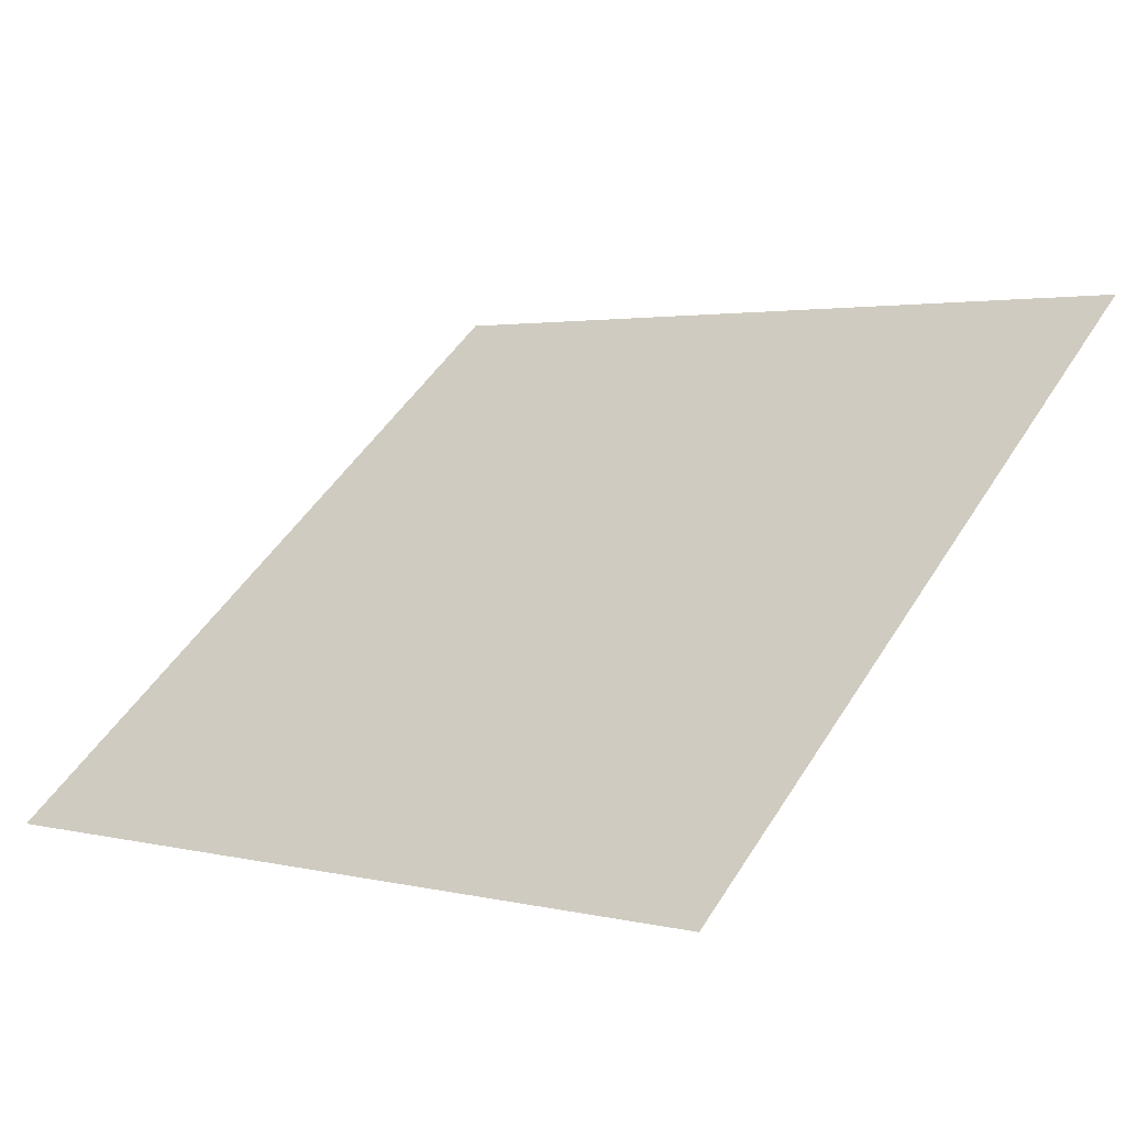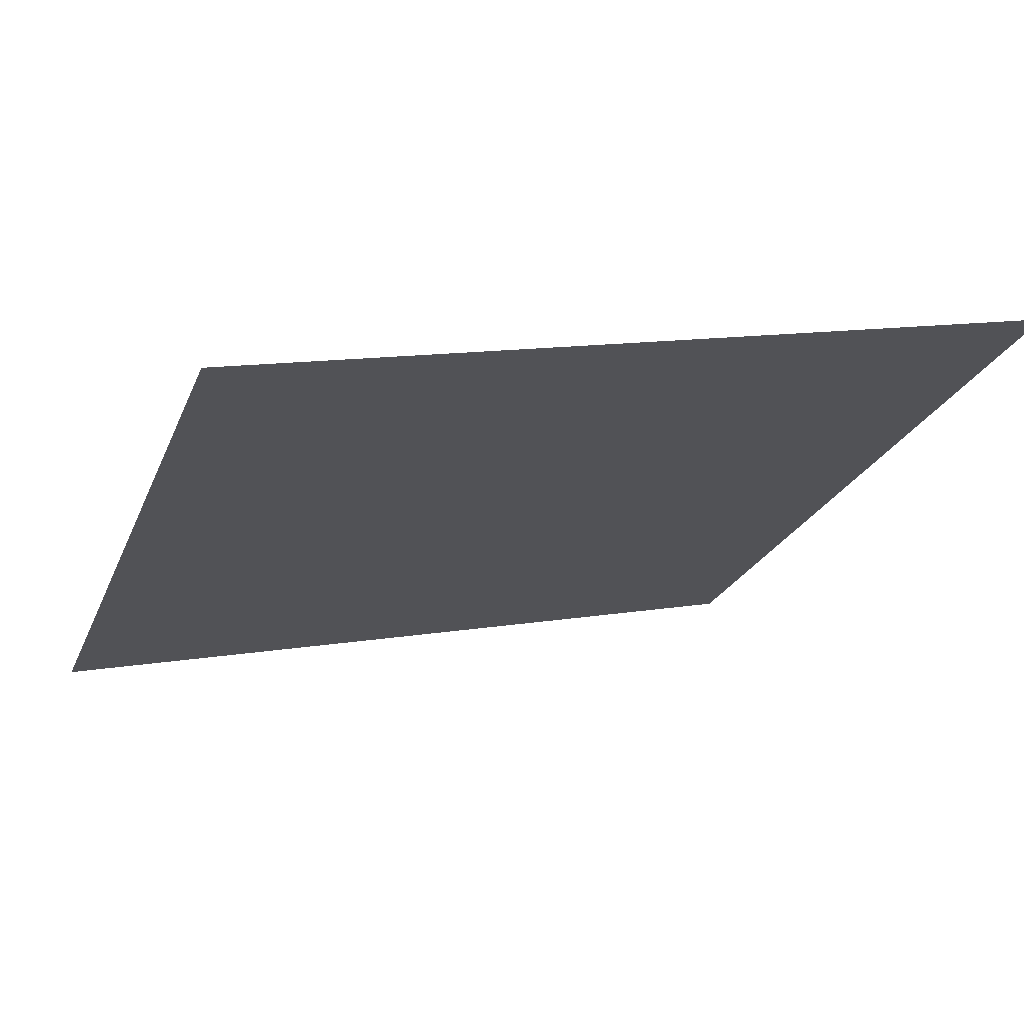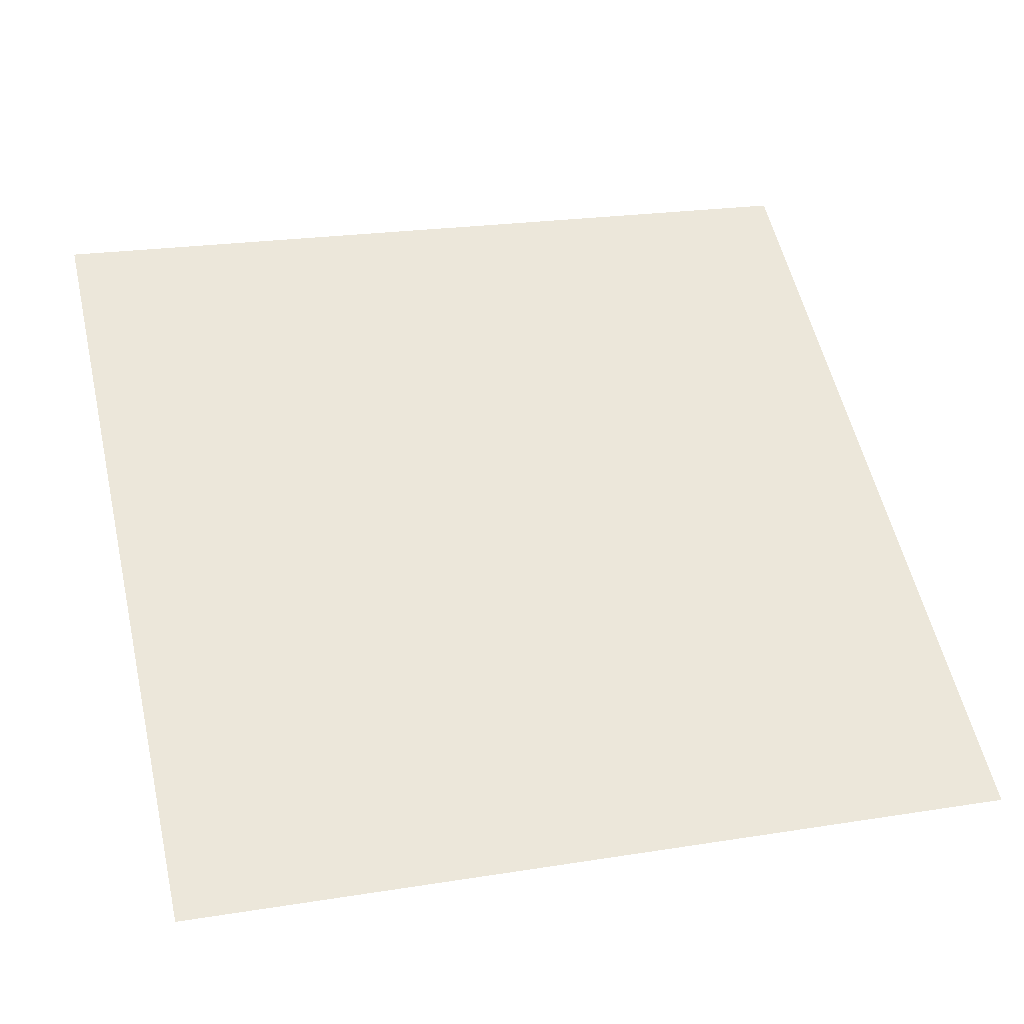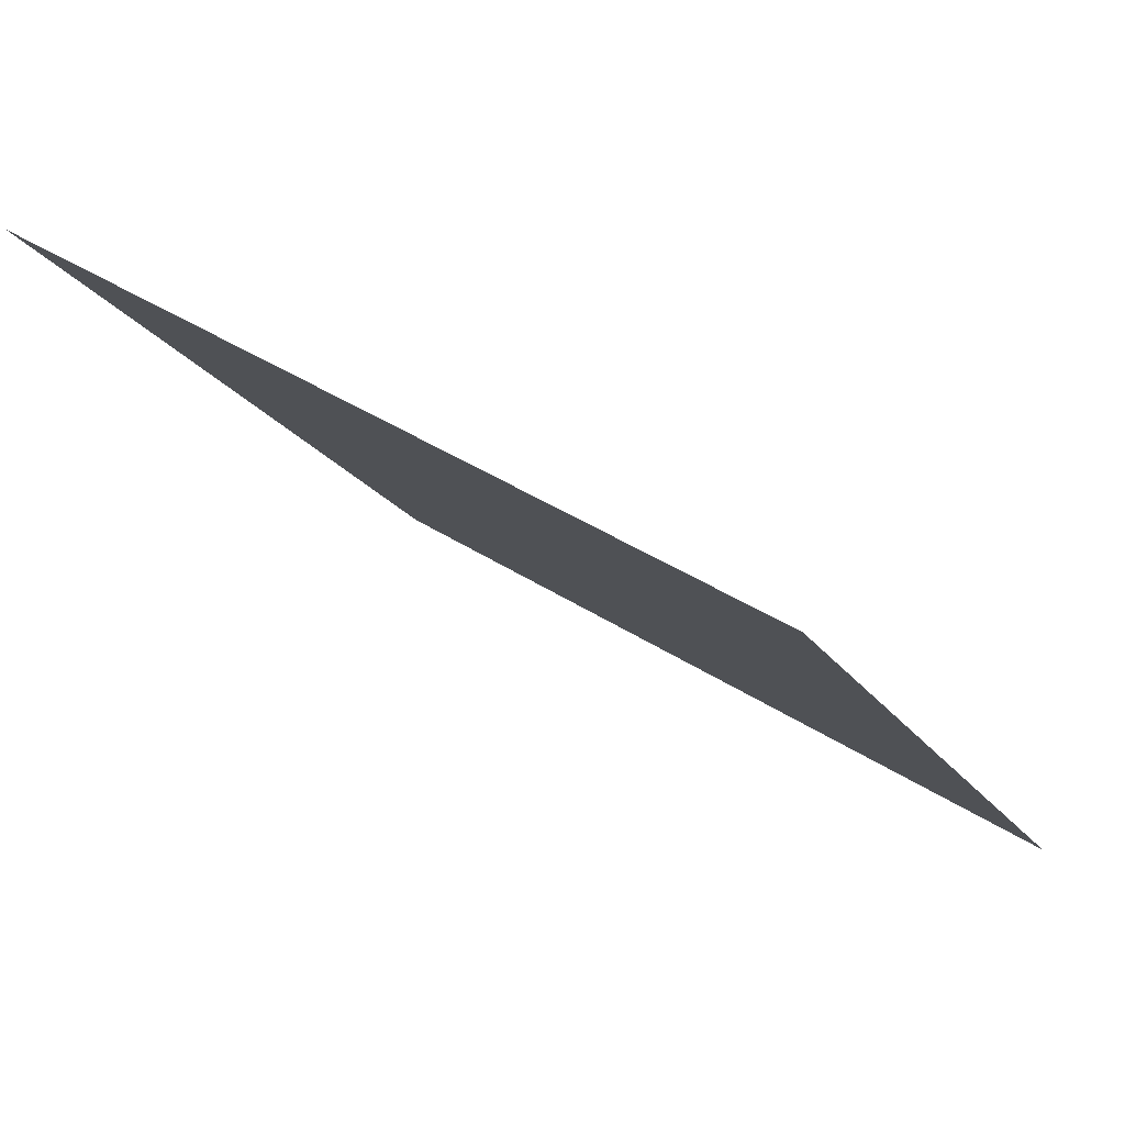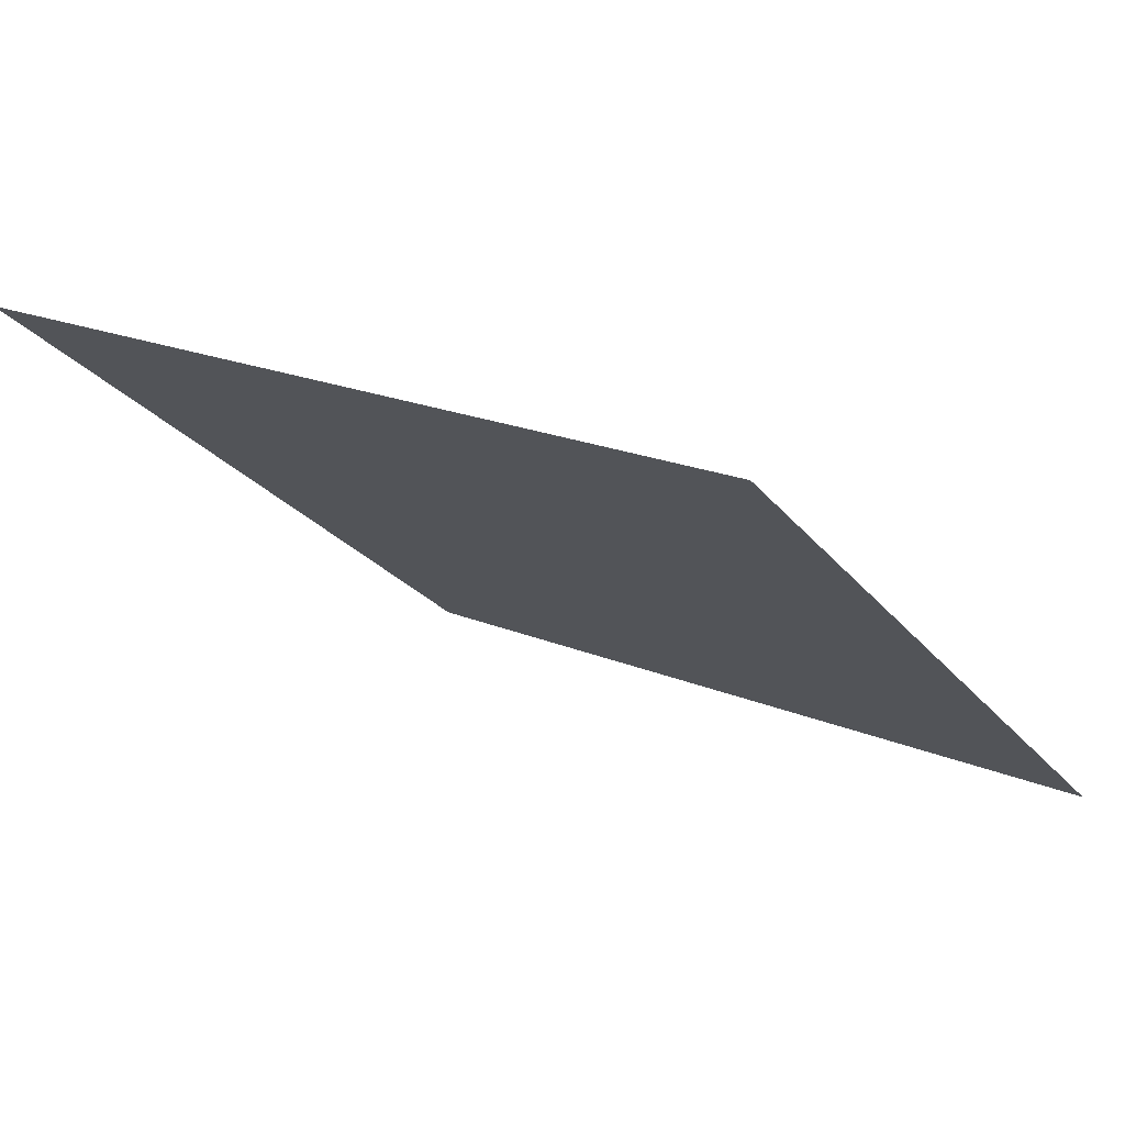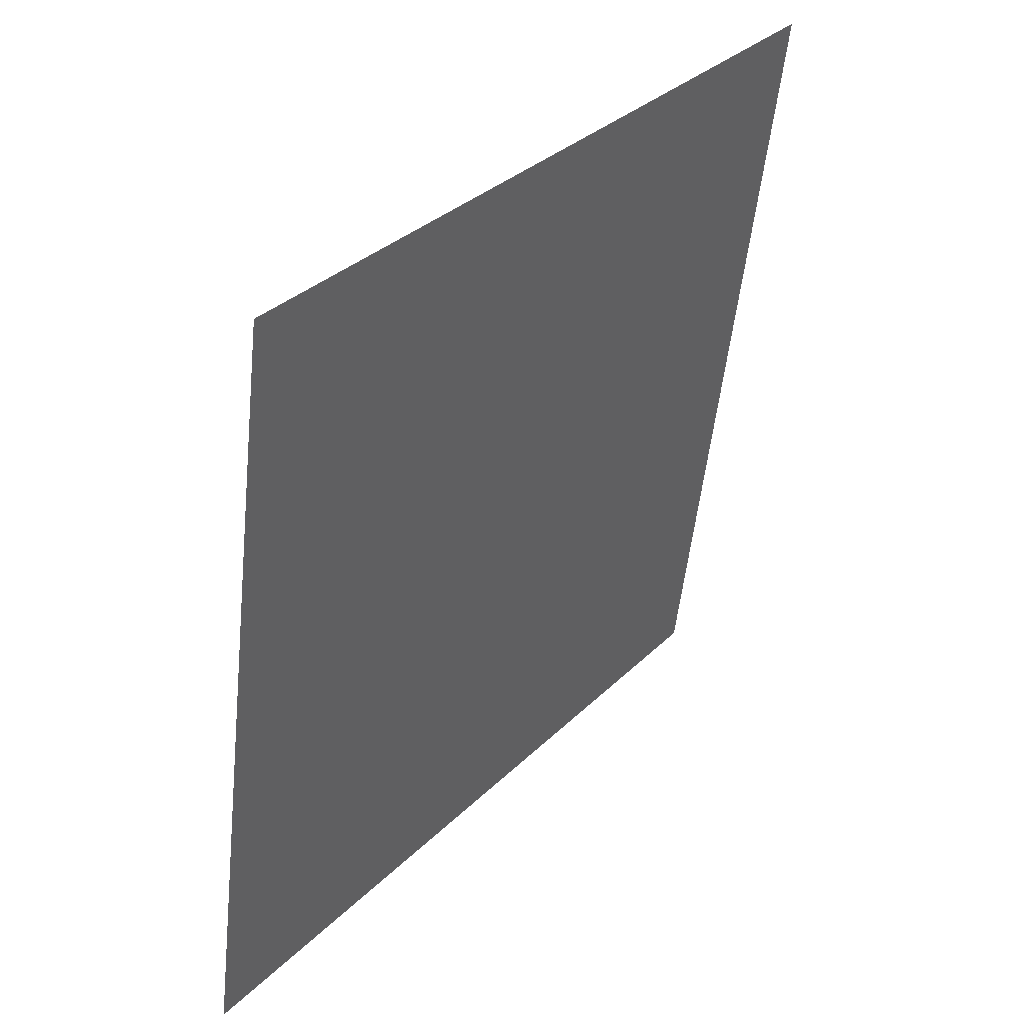
<metadata>
{"format":"obj","ext":"obj","renderer":"f3d","projection":"perspective","resolution":1024,"background":"white","views":[{"elev":4.6,"azim":-139.0,"up":"+Y"},{"elev":16.2,"azim":-21.3,"up":"+Y"},{"elev":17.2,"azim":165.1,"up":"+Y"},{"elev":41.7,"azim":-143.0,"up":"+Z"},{"elev":18.7,"azim":37.2,"up":"+Y"},{"elev":-53.6,"azim":82.6,"up":"+Z"}]}
</metadata>
<code>
v -0.06725 0.9448 0.718
v -0.07381 0.945 0.7181
v -0.07369 0.9489 0.7233
v -0.06713 0.9488 0.7233
f 4 3 2 1

</code>
